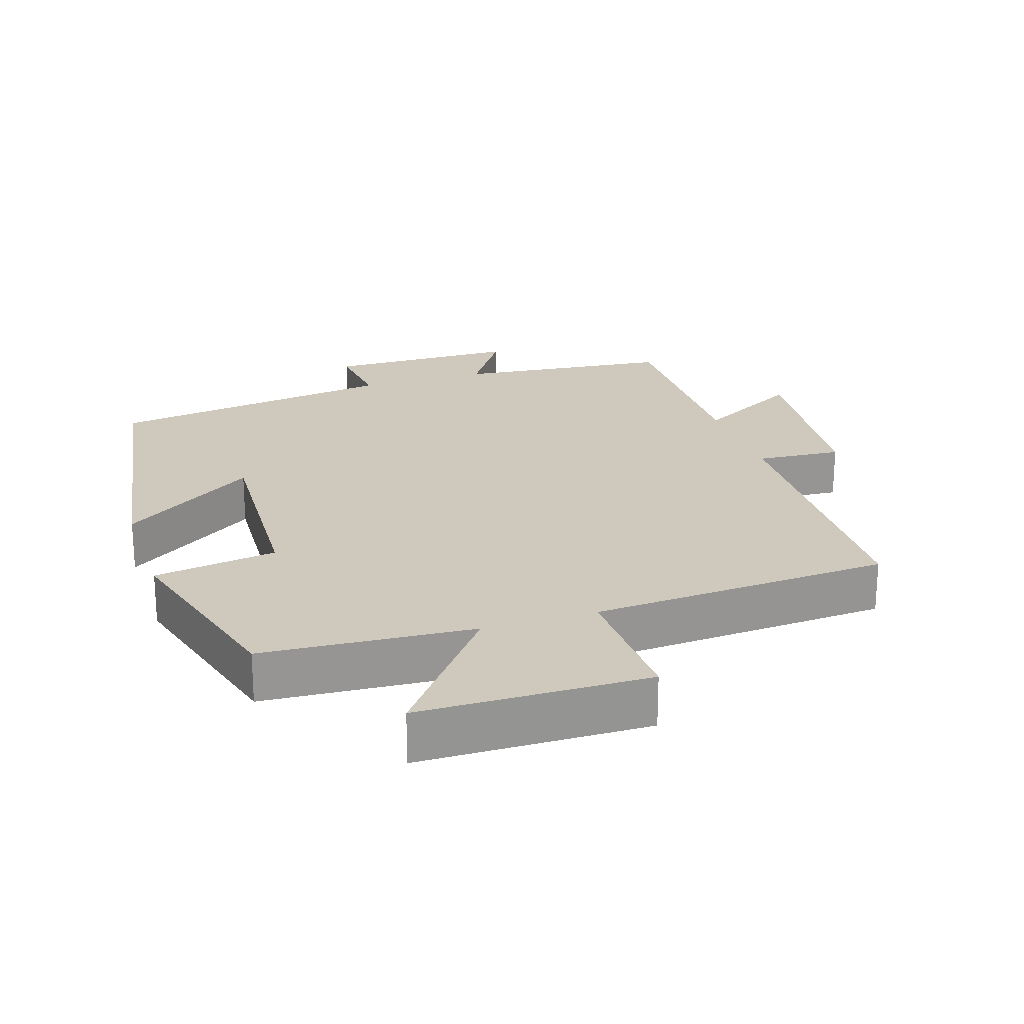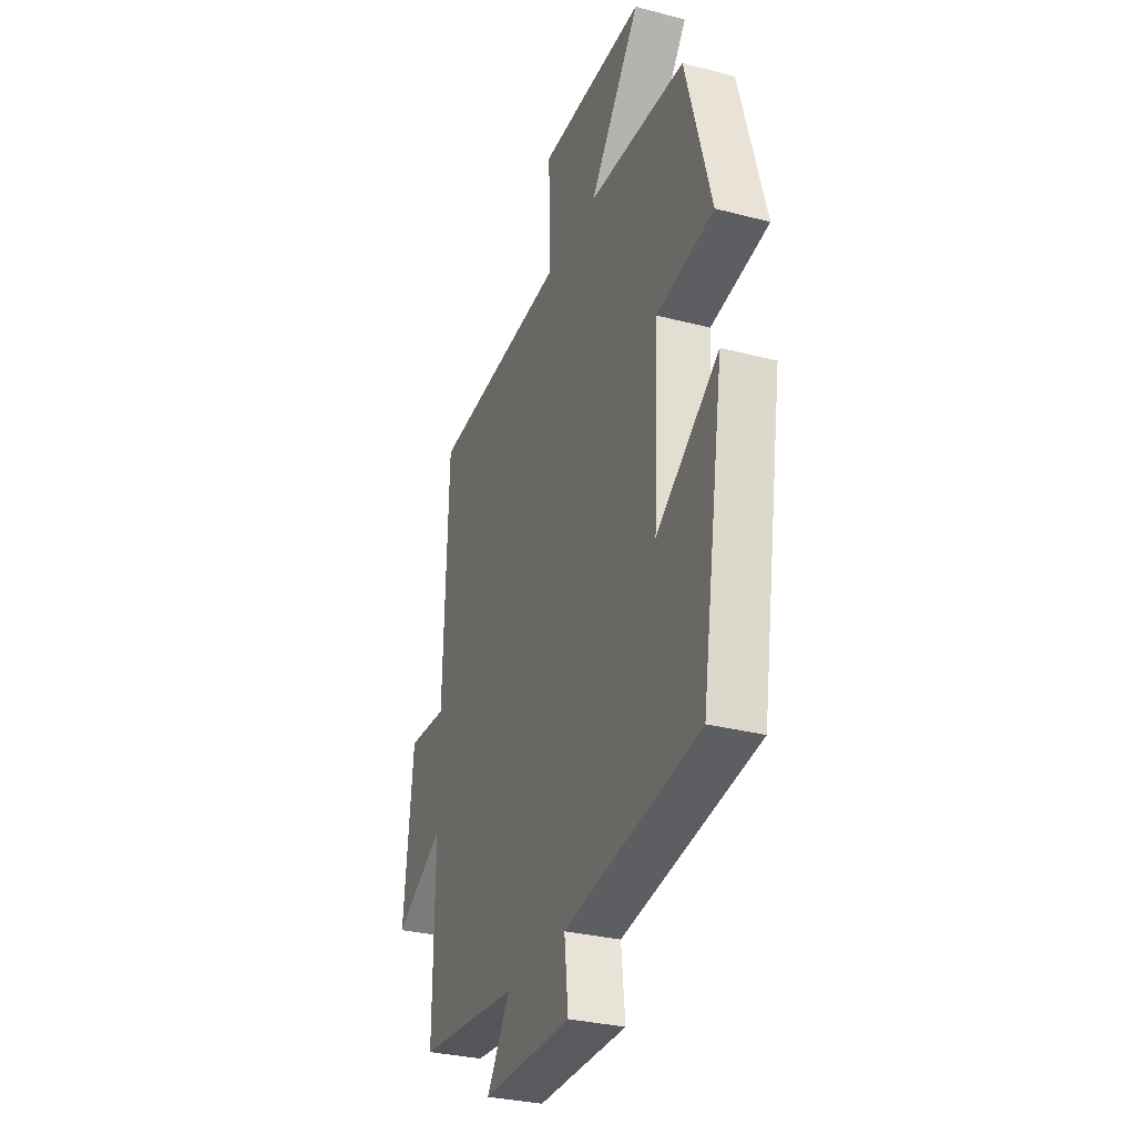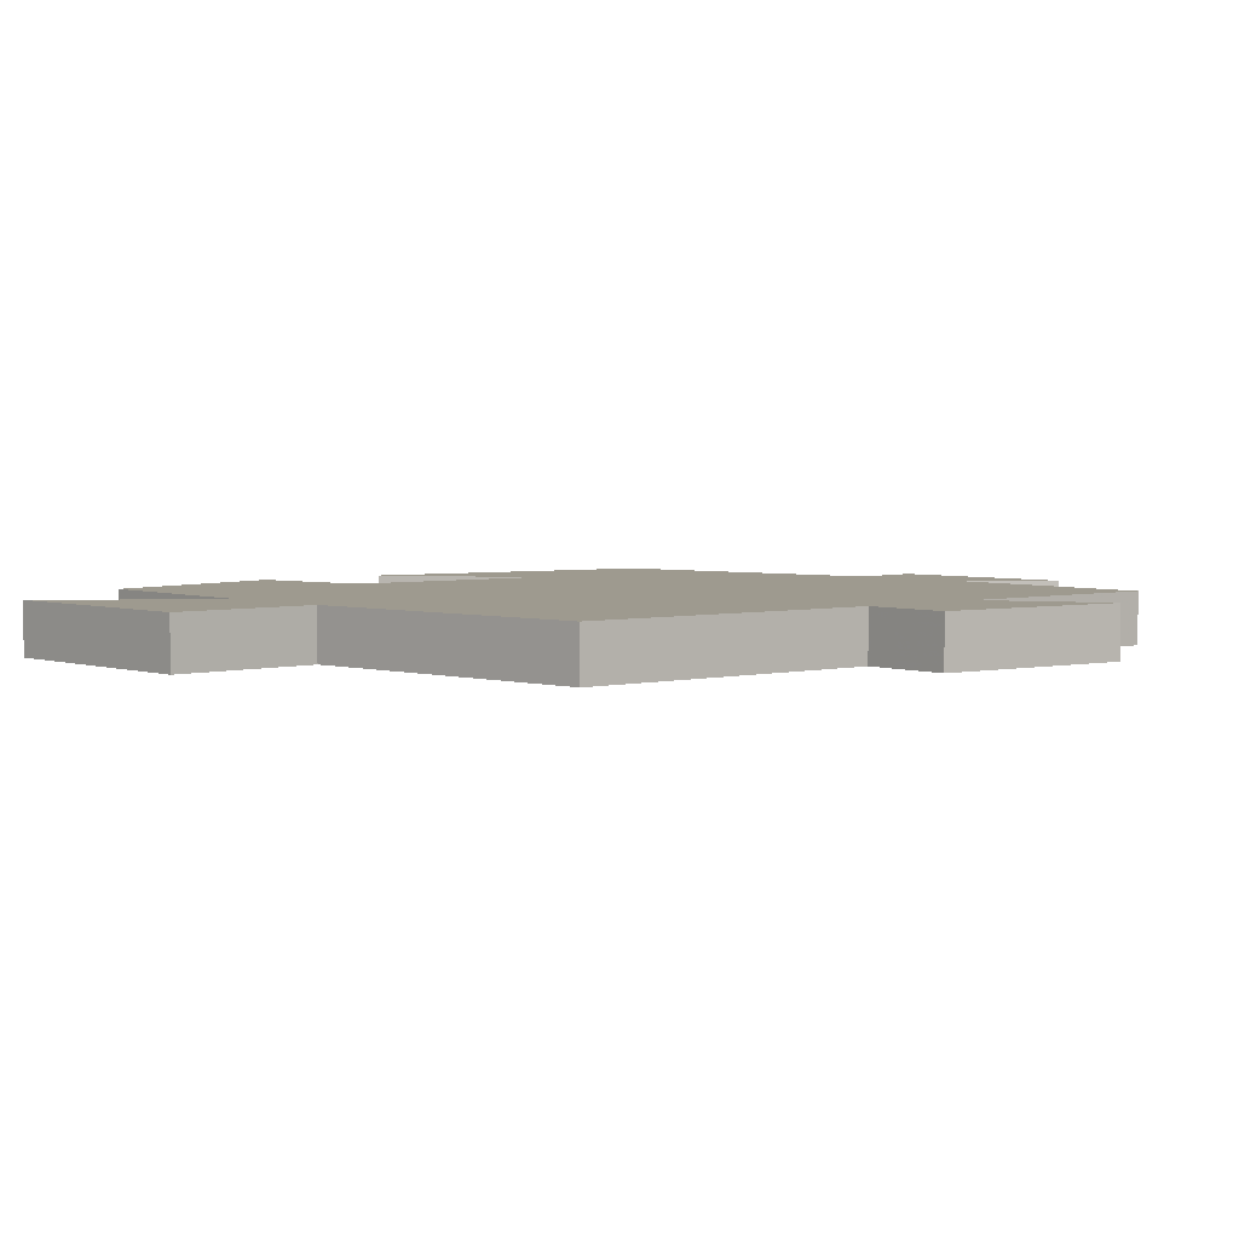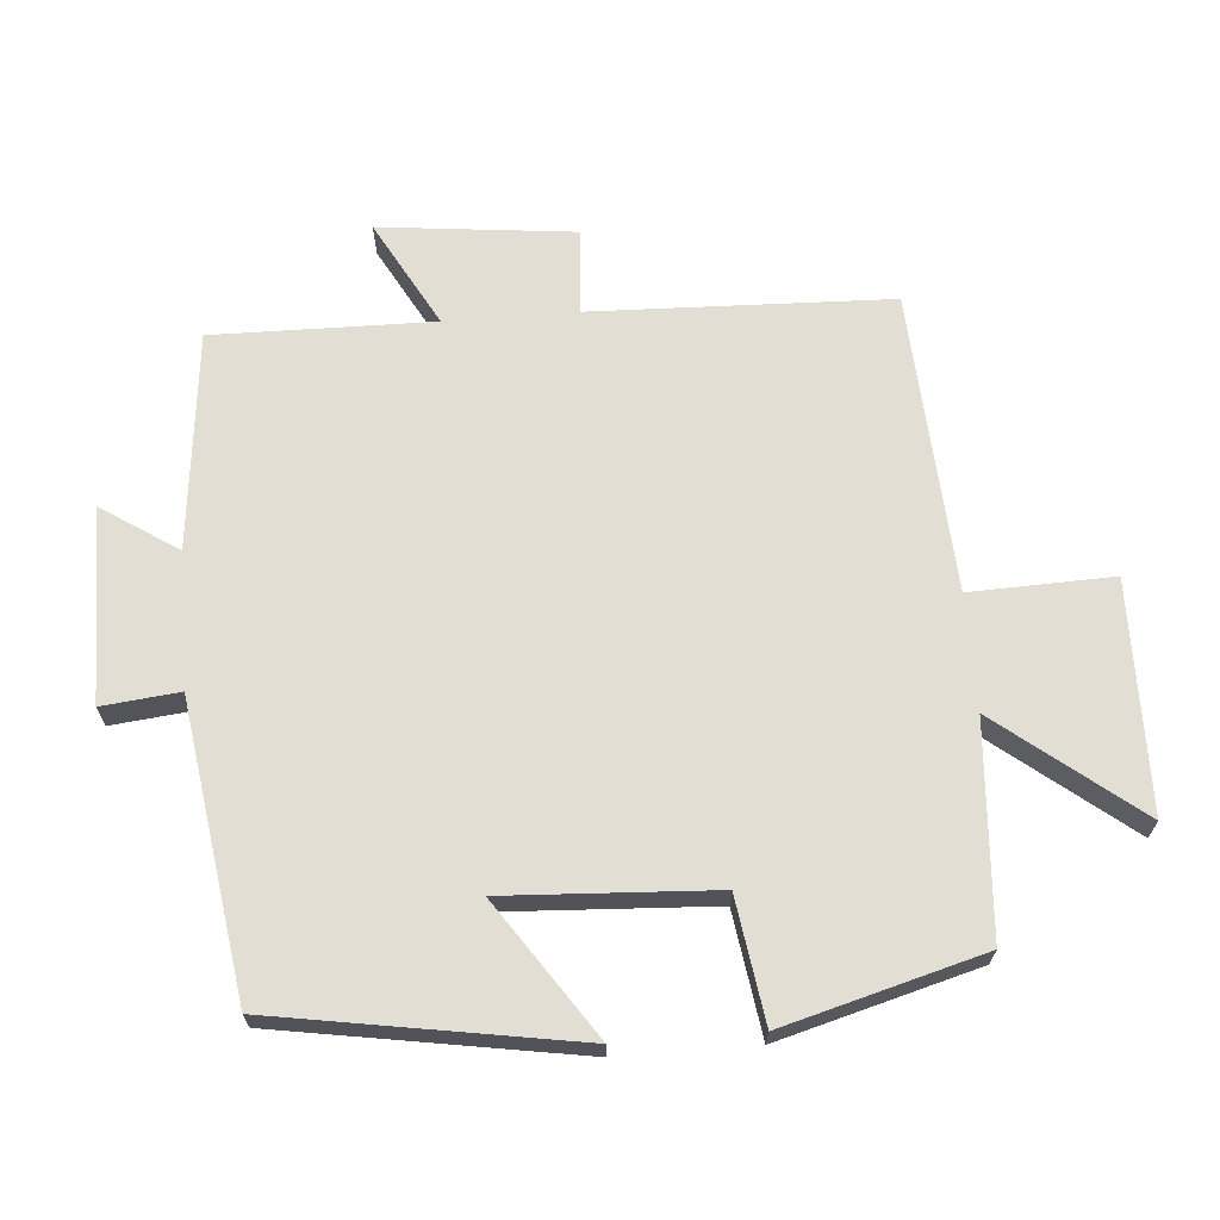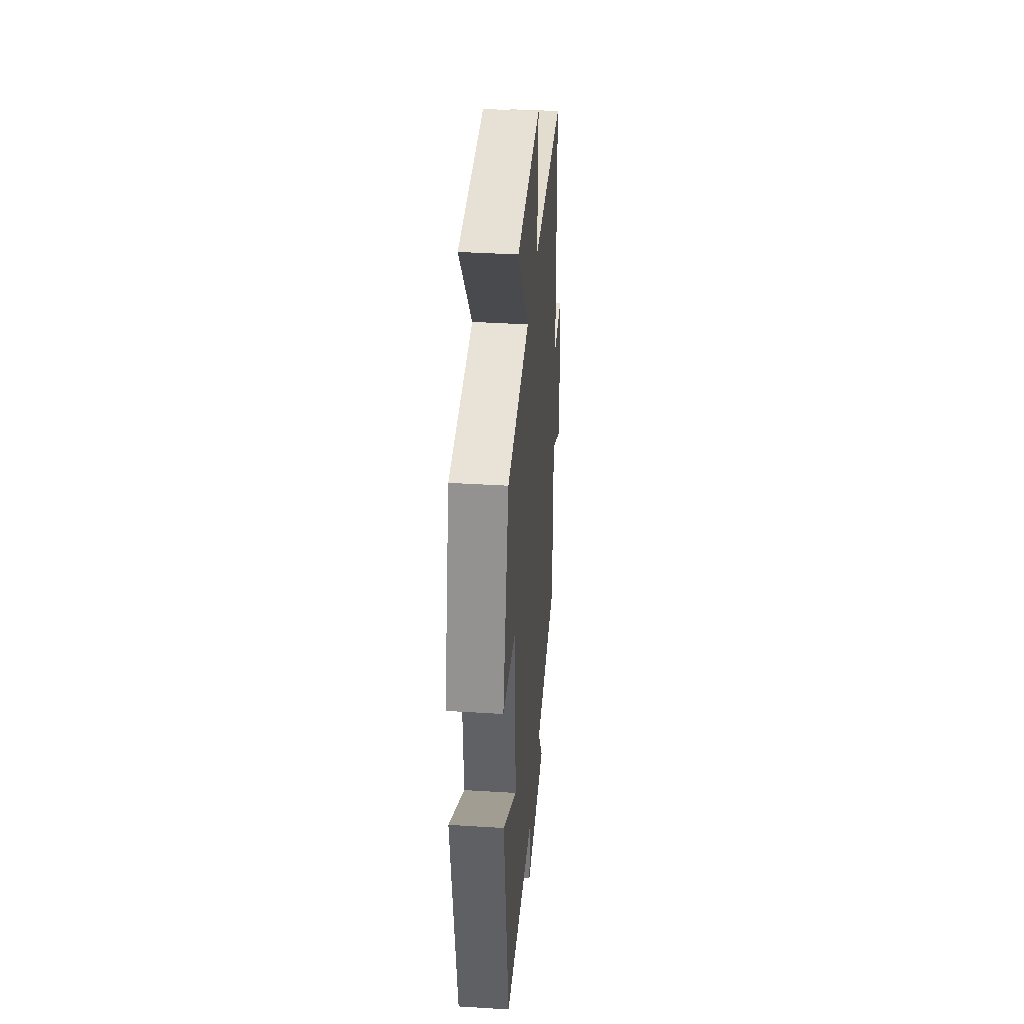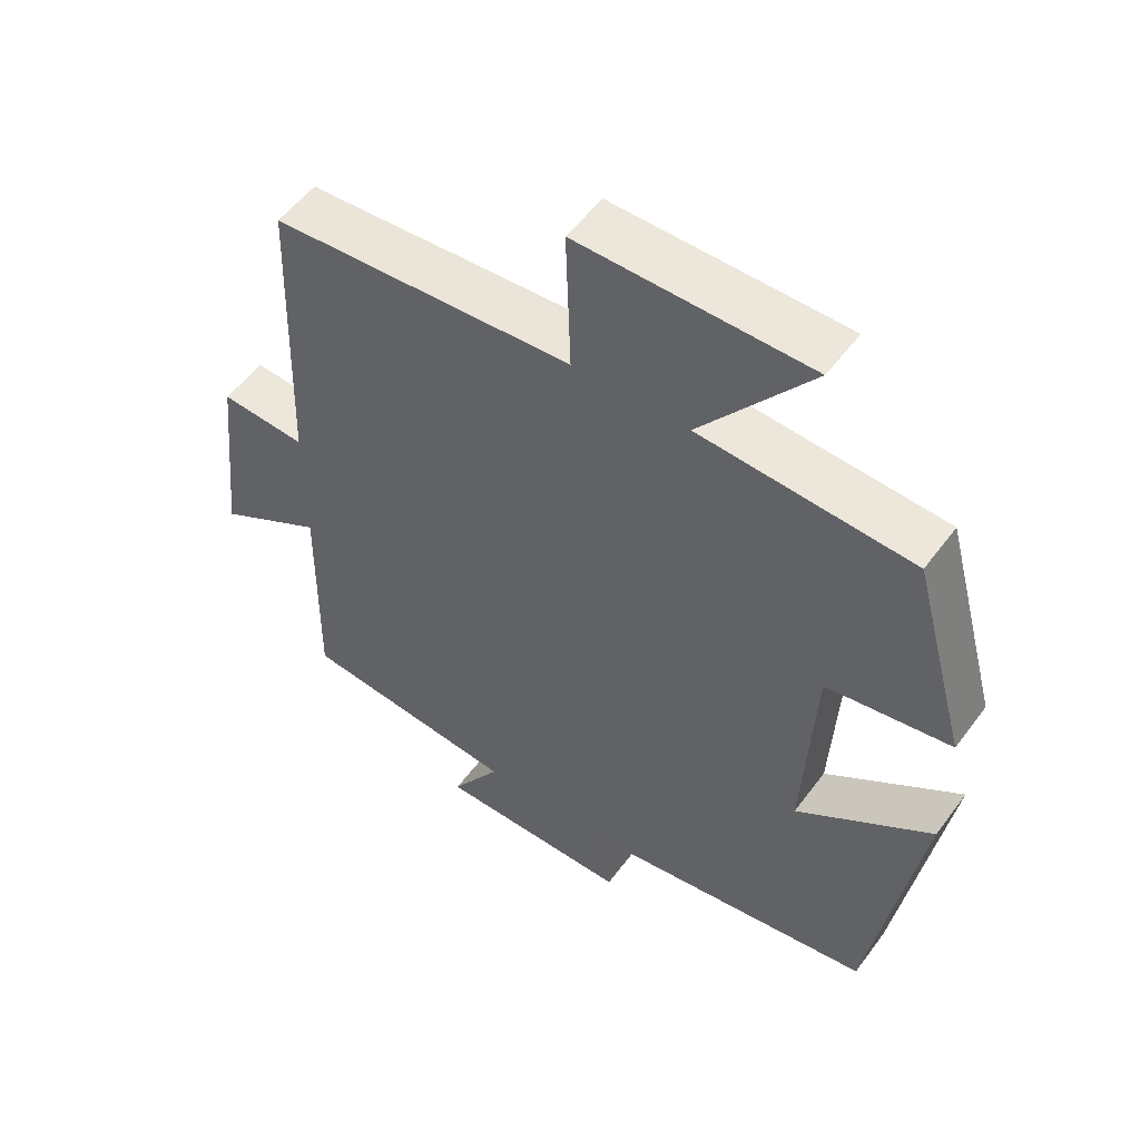
<metadata>
{"format":"obj","ext":"obj","renderer":"f3d","projection":"perspective","resolution":1024,"background":"white","views":[{"elev":22.5,"azim":-18.1,"up":"+Y"},{"elev":-31.1,"azim":-110.4,"up":"+Z"},{"elev":3.6,"azim":47.9,"up":"+Y"},{"elev":67.2,"azim":-94.5,"up":"+Y"},{"elev":38.3,"azim":-85.5,"up":"+Z"},{"elev":53.5,"azim":-144.3,"up":"+Z"}]}
</metadata>
<code>
v -0.429 0.07 -0.437
v -0.5 0.07 -0.003
v -0.305 0.07 -0.136
v -0.321 0.07 0.166
v -0.5 0.07 0.193
v -0.421 0.07 0.48
v -0.115 0.07 0.5
v -0.274 0.07 0.702
v 0.058 0.07 0.706
v 0.051 0.07 0.5
v 0.486 0.07 0.473
v 0.5 0.07 0.04
v 0.624 0.07 0.049
v 0.654 0.07 -0.233
v 0.5 0.07 -0.148
v 0.504 0.07 -0.467
v 0.189 0.07 -0.5
v 0.261 0.07 -0.61
v -0.019 0.07 -0.612
v -0.007 0.07 -0.5
v -0.429 0 -0.437
v -0.5 0 -0.003
v -0.305 0 -0.136
v -0.321 0 0.166
v -0.5 0 0.193
v -0.421 0 0.48
v -0.115 0 0.5
v -0.274 0 0.702
v 0.058 0 0.706
v 0.051 0 0.5
v 0.486 0 0.473
v 0.5 0 0.04
v 0.624 0 0.049
v 0.654 0 -0.233
v 0.5 0 -0.148
v 0.504 0 -0.467
v 0.189 0 -0.5
v 0.261 0 -0.61
v -0.019 0 -0.612
v -0.007 0 -0.5
f 17 18 19 20
f 17 20 1
f 16 17 1
f 15 16 1
f 12 13 14 15
f 12 15 1
f 11 12 1
f 10 11 1
f 7 8 9 10
f 6 7 10
f 5 6 10
f 4 5 10
f 3 4 10
f 3 10 1
f 1 2 3
f 40 39 38 37
f 21 40 37
f 21 37 36
f 21 36 35
f 35 34 33 32
f 21 35 32
f 21 32 31
f 21 31 30
f 30 29 28 27
f 30 27 26
f 30 26 25
f 30 25 24
f 30 24 23
f 21 30 23
f 23 22 21
f 1 21 22 2
f 2 22 23 3
f 3 23 24 4
f 4 24 25 5
f 5 25 26 6
f 6 26 27 7
f 7 27 28 8
f 8 28 29 9
f 9 29 30 10
f 10 30 31 11
f 11 31 32 12
f 12 32 33 13
f 13 33 34 14
f 14 34 35 15
f 15 35 36 16
f 16 36 37 17
f 17 37 38 18
f 18 38 39 19
f 19 39 40 20
f 20 40 21 1

</code>
